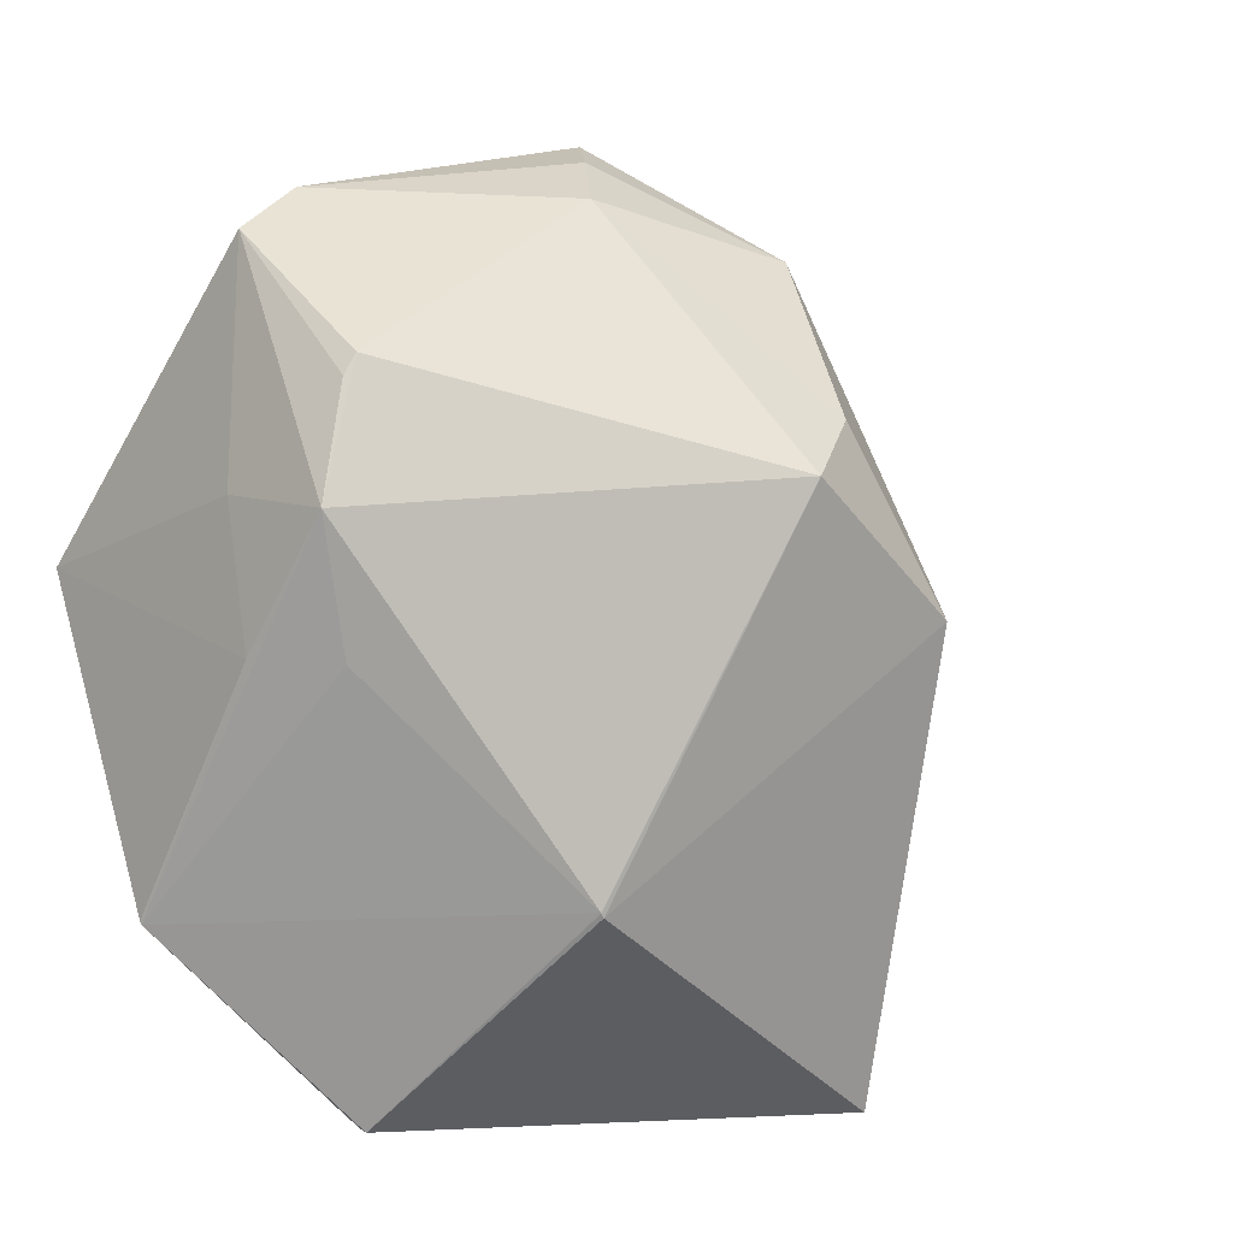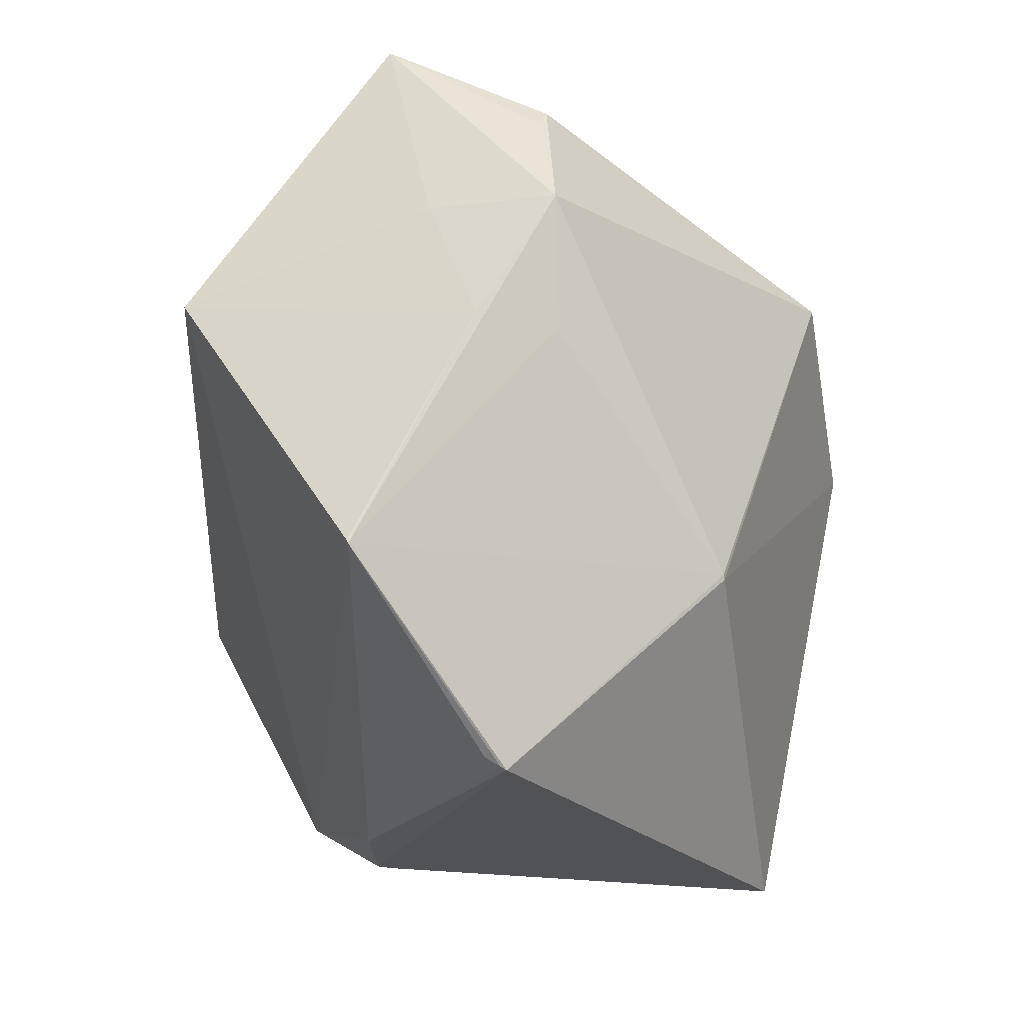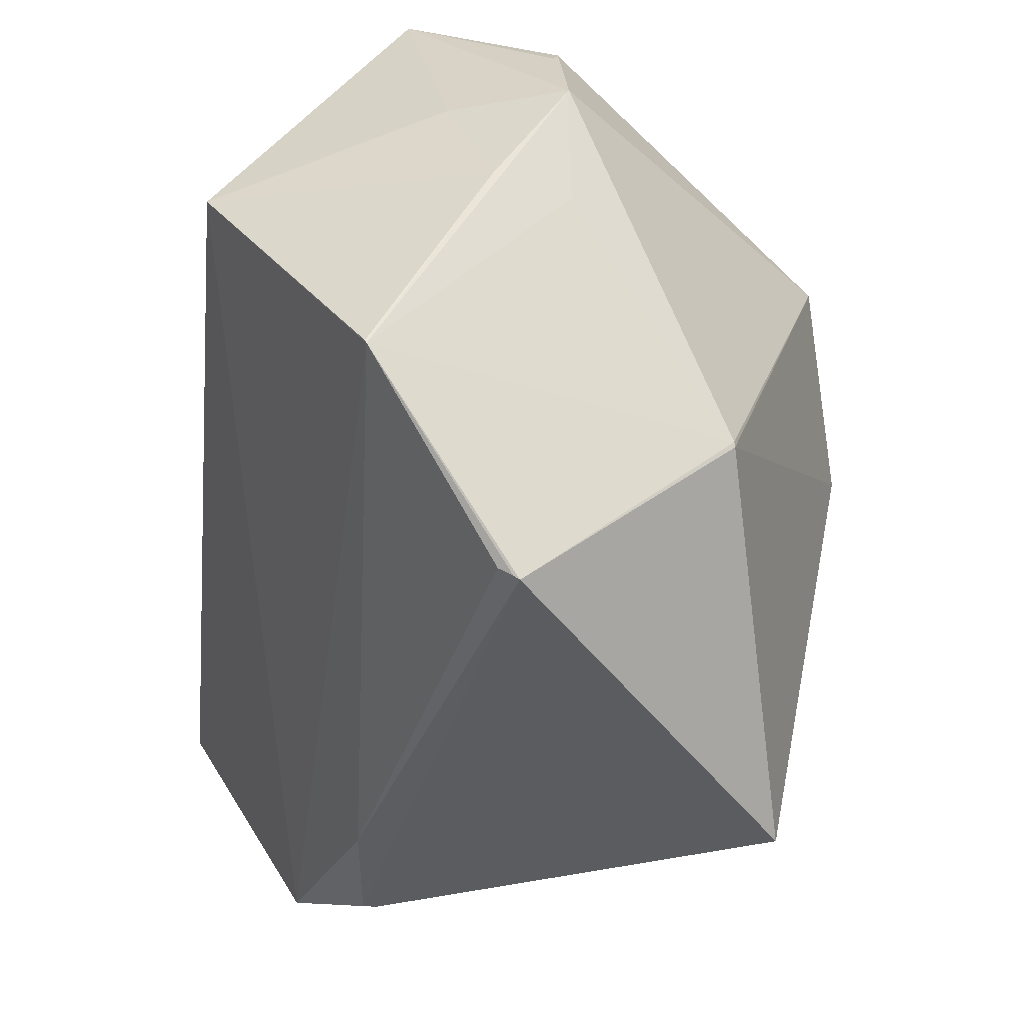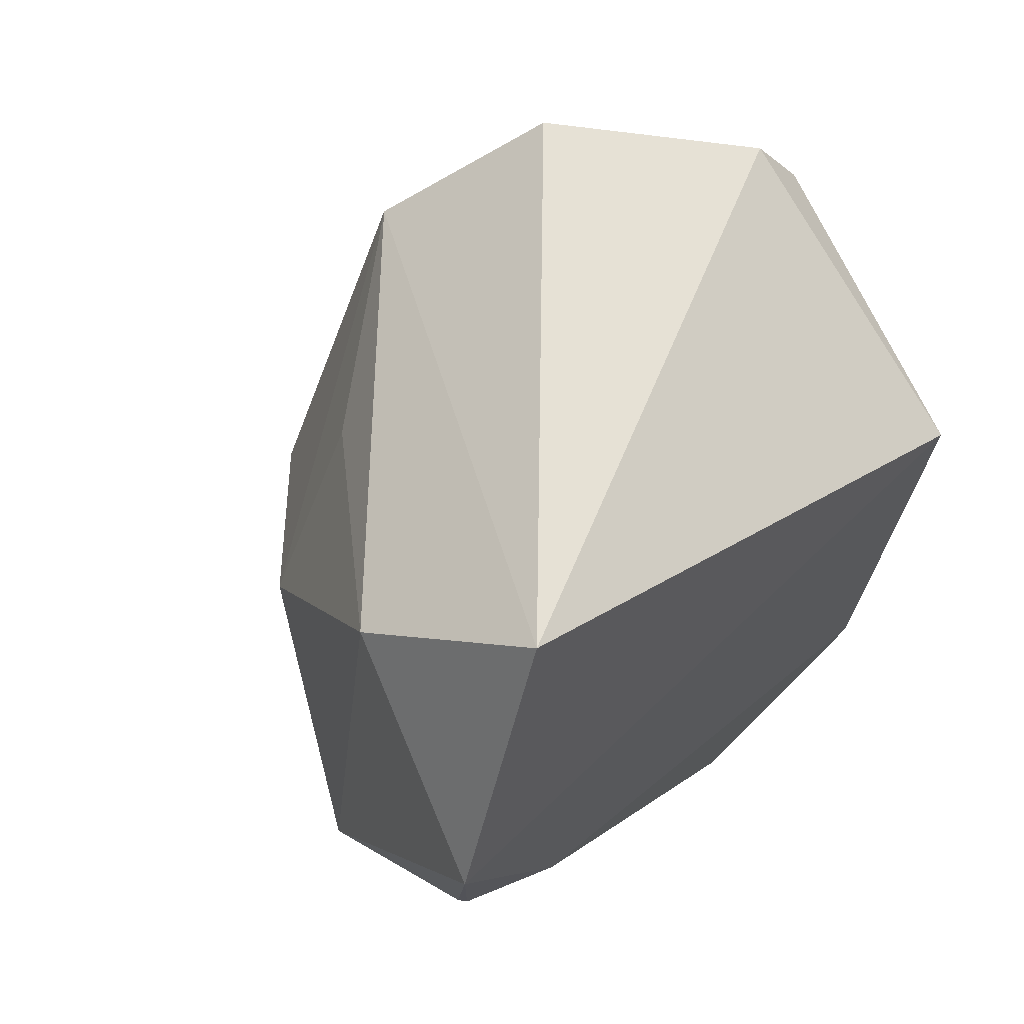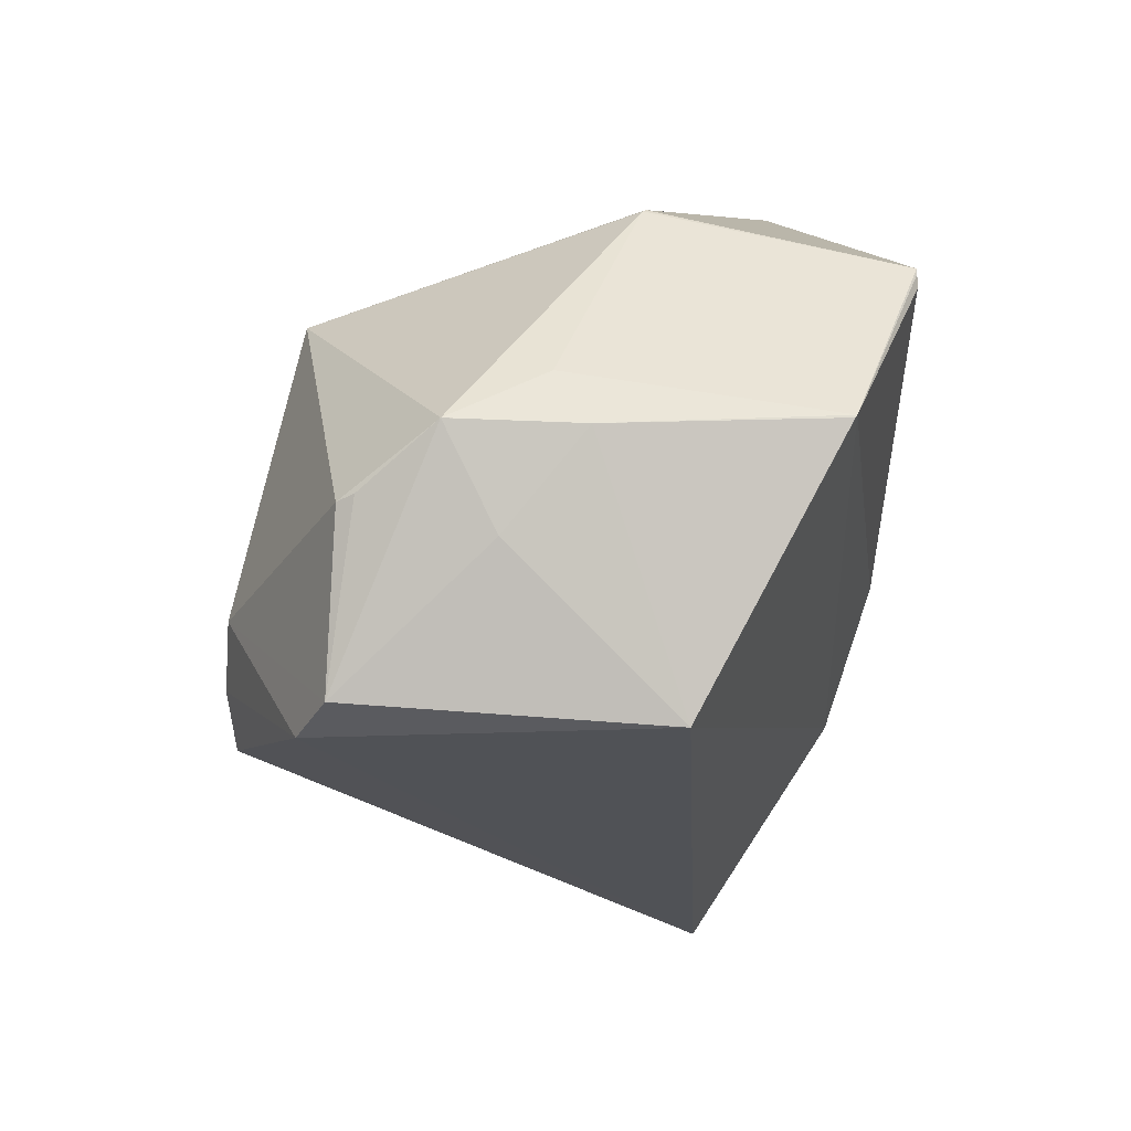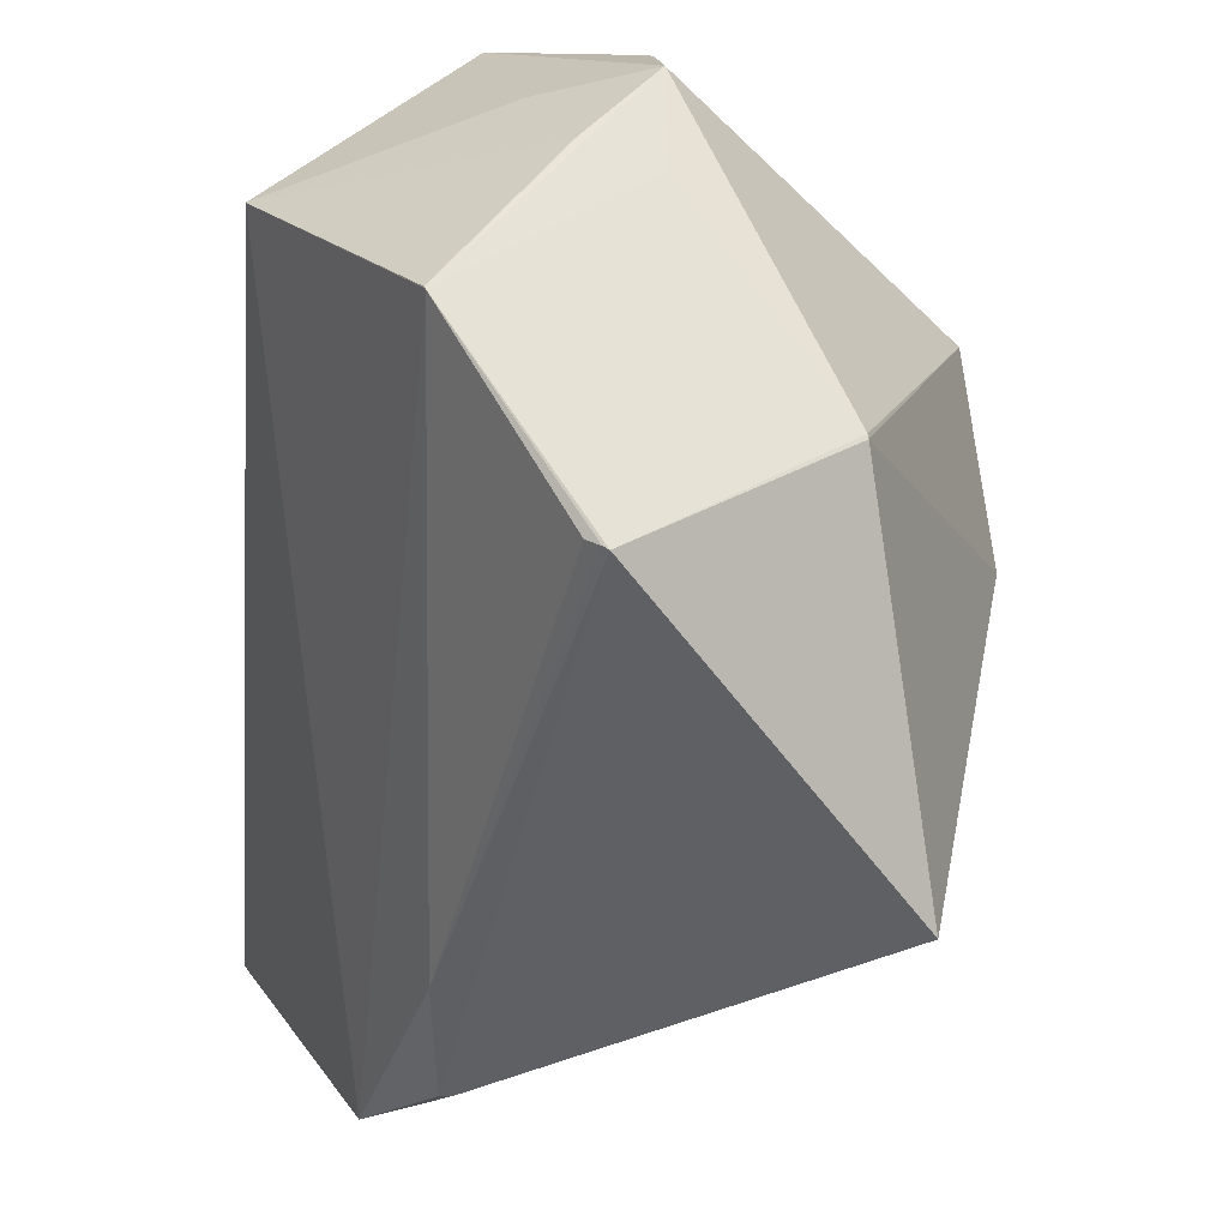
<metadata>
{"format":"obj","ext":"obj","renderer":"f3d","projection":"perspective","resolution":1024,"background":"white","views":[{"elev":6.6,"azim":-152.5,"up":"+Z"},{"elev":-20.4,"azim":175.4,"up":"+Z"},{"elev":-39.5,"azim":173.6,"up":"+Z"},{"elev":12.0,"azim":31.9,"up":"+Z"},{"elev":66.2,"azim":60.3,"up":"+Y"},{"elev":-50.8,"azim":175.1,"up":"+Z"}]}
</metadata>
<code>
o
v 31.92 -207.9 -90.05
v -8.191 -152 -123
v -1.444 -154.5 -121.7
v -185.4 -2.532 -164.7
v -8.191 -152 -123
v 31.92 -207.9 -90.05
v -185.4 -2.44 -164.7
v -8.191 -152 -123
v -185.4 -2.532 -164.7
v -1.444 -154.5 -121.7
v -8.191 -152 -123
v -185.4 -2.44 -164.7
v 31.92 -207.9 -90.05
v -1.444 -154.5 -121.7
v 5.573 -88.9 -123.4
v -1.444 -154.5 -121.7
v -185.4 -2.44 -164.7
v -46.52 162.1 -149.9
v -1.444 -154.5 -121.7
v -46.52 162.1 -149.9
v 5.573 -88.9 -123.4
v -46.52 162.1 -149.9
v -43.8 162.4 -148.4
v 5.573 -88.9 -123.4
v -43.8 162.4 -148.4
v -37.22 162 -144.5
v 5.573 -88.9 -123.4
v 92.84 -246.8 35.82
v -18.72 -214.1 20
v 31.92 -207.9 -90.05
v -185.4 -2.532 -164.7
v 31.92 -207.9 -90.05
v -18.72 -214.1 20
v 92.84 -246.8 35.82
v 31.92 -207.9 -90.05
v 99.22 159.1 62.6
v 31.92 -207.9 -90.05
v 5.573 -88.9 -123.4
v 23.77 209.2 -66.07
v -46.52 162.1 -149.9
v 23.77 209.2 -66.07
v -43.8 162.4 -148.4
v -37.22 162 -144.5
v 23.77 209.2 -66.07
v 5.573 -88.9 -123.4
v -43.8 162.4 -148.4
v 23.77 209.2 -66.07
v -37.22 162 -144.5
v 99.22 159.1 62.6
v 23.77 209.2 -66.07
v 24.48 209.2 -64.57
v 31.92 -207.9 -90.05
v 23.77 209.2 -66.07
v 99.22 159.1 62.6
v -185.4 -2.44 -164.7
v -185.4 -2.532 -164.7
v -225.4 13.04 43.3
v -185.4 -2.44 -164.7
v -144.5 151.1 -57.87
v -46.52 162.1 -149.9
v -185.4 -2.44 -164.7
v -225.4 13.04 43.3
v -144.5 151.1 -57.87
v -144.5 151.1 -57.87
v -144.1 152 -56.01
v -46.52 162.1 -149.9
v -46.52 162.1 -149.9
v -144 152.2 -55.67
v 23.77 209.2 -66.07
v -144.1 152 -56.01
v -144 152.2 -55.67
v -46.52 162.1 -149.9
v -185.4 -2.532 -164.7
v -18.72 -214.1 20
v -167.7 -75.99 -6.741
v -185.4 -2.532 -164.7
v -167.7 -75.99 -6.741
v -225.4 13.04 43.3
v 92.84 -246.8 35.82
v 99.22 159.1 62.6
v 4.636 125.6 213.7
v 99.22 159.1 62.6
v 8.653 159.6 197.4
v 4.636 125.6 213.7
v 92.84 -246.8 35.82
v 4.636 125.6 213.7
v -51.78 -3.89 232.1
v -51.8 -3.872 232.1
v -51.78 -3.89 232.1
v 4.636 125.6 213.7
v -225.4 13.04 43.3
v -202.9 86.52 104.7
v -144.5 151.1 -57.87
v -144.5 151.1 -57.87
v -202.9 86.52 104.7
v -144.1 152 -56.01
v -144.1 152 -56.01
v -202.9 86.52 104.7
v -144 152.2 -55.67
v 99.22 159.1 62.6
v 24.48 209.2 -64.57
v -28.99 213.8 39.58
v 23.77 209.2 -66.07
v -28.99 213.8 39.58
v 24.48 209.2 -64.57
v -225.4 13.04 43.3
v -194.5 43.87 123.6
v -202.9 86.52 104.7
v 99.22 159.1 62.6
v -9.072 195.6 98.29
v 8.653 159.6 197.4
v 99.22 159.1 62.6
v -28.99 213.8 39.58
v -9.072 195.6 98.29
v -51.8 -3.872 232.1
v 4.636 125.6 213.7
v -70.84 27.1 224.6
v -9.072 195.6 98.29
v -63.64 215.7 96.76
v 8.653 159.6 197.4
v -28.99 213.8 39.58
v -63.64 215.7 96.76
v -9.072 195.6 98.29
v 23.77 209.2 -66.07
v -63.67 215.7 96.72
v -28.99 213.8 39.58
v -28.99 213.8 39.58
v -63.67 215.7 96.72
v -63.64 215.7 96.76
v -202.9 86.52 104.7
v -63.67 215.7 96.72
v -144 152.2 -55.67
v -167.7 -75.99 -6.741
v -142.1 -14.21 184.1
v -225.4 13.04 43.3
v 92.84 -246.8 35.82
v -142.1 -14.21 184.1
v -18.72 -214.1 20
v 92.84 -246.8 35.82
v -51.78 -3.89 232.1
v -142.1 -14.21 184.1
v -51.8 -3.872 232.1
v -142.1 -14.21 184.1
v -51.78 -3.89 232.1
v -225.4 13.04 43.3
v -142.1 -14.21 184.1
v -194.5 43.87 123.6
v -51.8 -3.872 232.1
v -70.84 27.1 224.6
v -142.1 -14.21 184.1
v -63.64 215.7 96.76
v -59.65 194 143.6
v 8.653 159.6 197.4
v -59.65 194 143.6
v -62.43 189 152.1
v 8.653 159.6 197.4
v -63.67 215.7 96.72
v -62.43 189 152.1
v -63.64 215.7 96.76
v -63.64 215.7 96.76
v -62.43 189 152.1
v -59.65 194 143.6
v -202.9 86.52 104.7
v -62.43 189 152.1
v -63.67 215.7 96.72
v -144 152.2 -55.67
v -65.63 203 38.5
v 23.77 209.2 -66.07
v 23.77 209.2 -66.07
v -65.63 203 38.5
v -63.67 215.7 96.72
v -63.67 215.7 96.72
v -65.63 203 38.5
v -144 152.2 -55.67
v -18.72 -214.1 20
v -115.4 -91.39 82.25
v -167.7 -75.99 -6.741
v -167.7 -75.99 -6.741
v -115.4 -91.39 82.25
v -142.1 -14.21 184.1
v -142.1 -14.21 184.1
v -115.4 -91.39 82.25
v -18.72 -214.1 20
v 8.653 159.6 197.4
v -90.44 58.92 209.4
v 4.636 125.6 213.7
v -62.43 189 152.1
v -90.44 58.92 209.4
v 8.653 159.6 197.4
v -194.5 43.87 123.6
v -90.44 58.92 209.4
v -202.9 86.52 104.7
v -142.1 -14.21 184.1
v -90.44 58.92 209.4
v -194.5 43.87 123.6
v -70.84 27.1 224.6
v -90.44 58.92 209.4
v -142.1 -14.21 184.1
v -202.9 86.52 104.7
v -90.44 58.92 209.4
v -62.43 189 152.1
v 4.636 125.6 213.7
v -90.44 58.92 209.4
v -70.84 27.1 224.6
f 1 2 3
f 4 5 6
f 7 8 9
f 10 11 12
f 13 14 15
f 16 17 18
f 19 20 21
f 22 23 24
f 25 26 27
f 28 29 30
f 31 32 33
f 34 35 36
f 37 38 39
f 40 41 42
f 43 44 45
f 46 47 48
f 49 50 51
f 52 53 54
f 55 56 57
f 58 59 60
f 61 62 63
f 64 65 66
f 67 68 69
f 70 71 72
f 73 74 75
f 76 77 78
f 79 80 81
f 82 83 84
f 85 86 87
f 88 89 90
f 91 92 93
f 94 95 96
f 97 98 99
f 100 101 102
f 103 104 105
f 106 107 108
f 109 110 111
f 112 113 114
f 115 116 117
f 118 119 120
f 121 122 123
f 124 125 126
f 127 128 129
f 130 131 132
f 133 134 135
f 136 137 138
f 139 140 141
f 142 143 144
f 145 146 147
f 148 149 150
f 151 152 153
f 154 155 156
f 157 158 159
f 160 161 162
f 163 164 165
f 166 167 168
f 169 170 171
f 172 173 174
f 175 176 177
f 178 179 180
f 181 182 183
f 184 185 186
f 187 188 189
f 190 191 192
f 193 194 195
f 196 197 198
f 199 200 201
f 202 203 204

</code>
